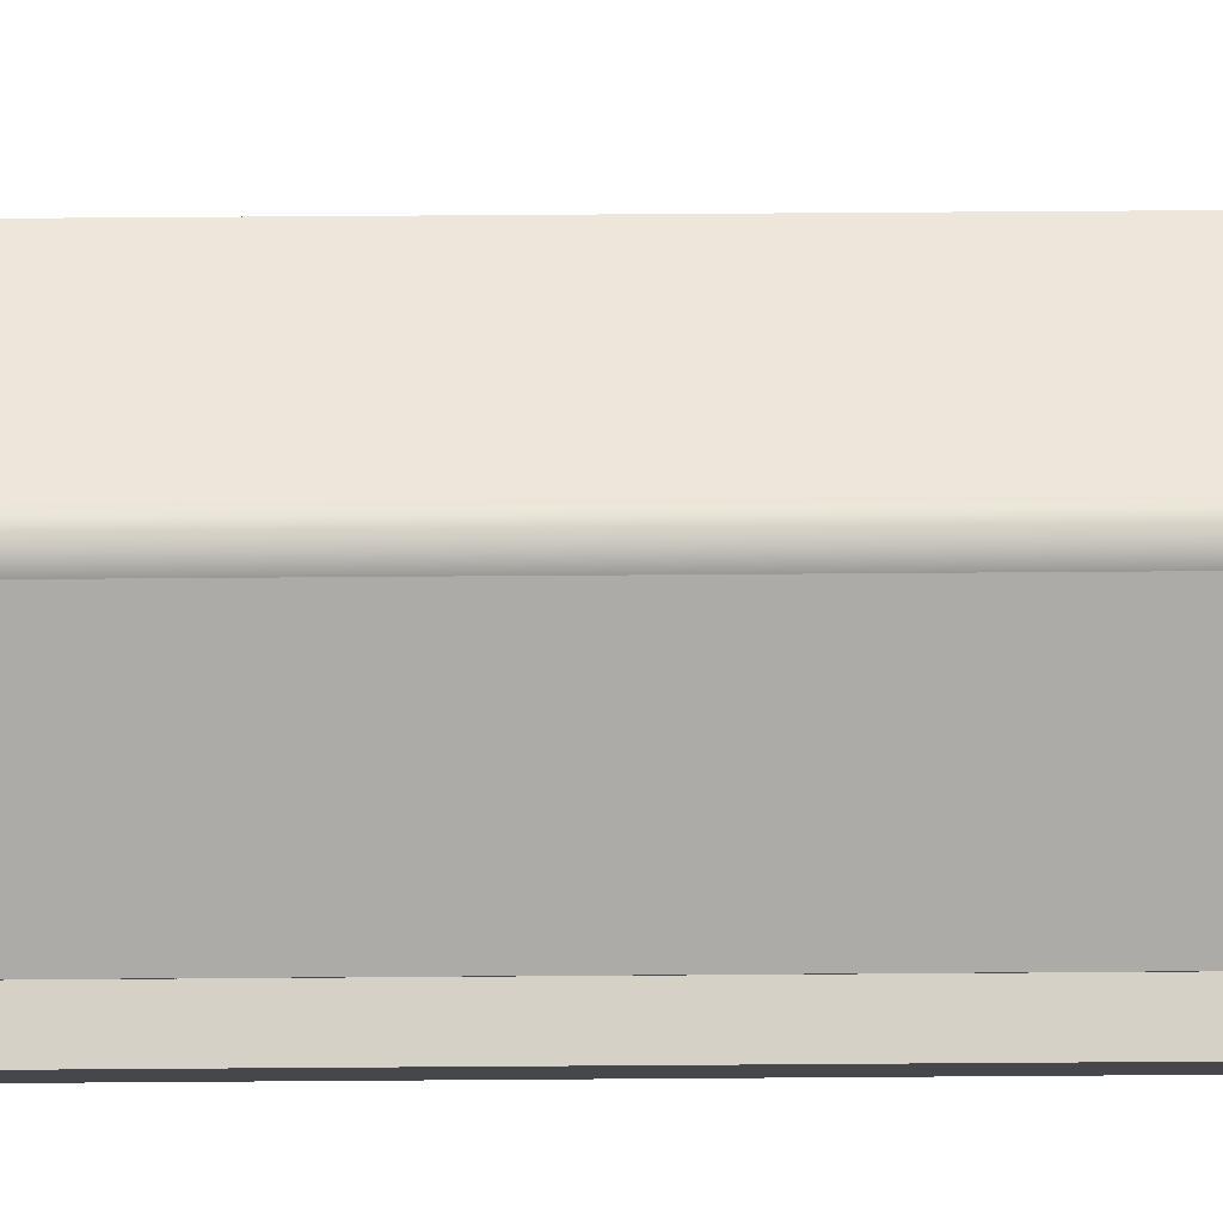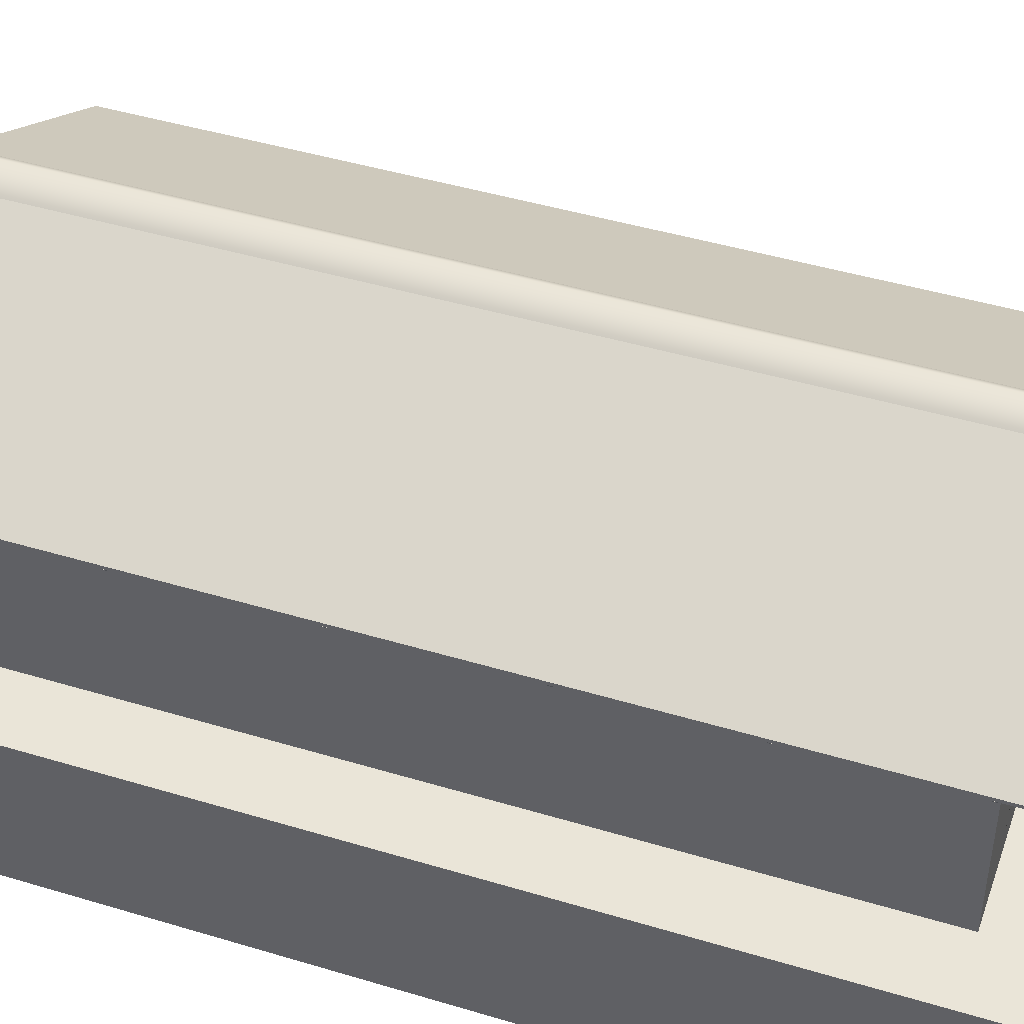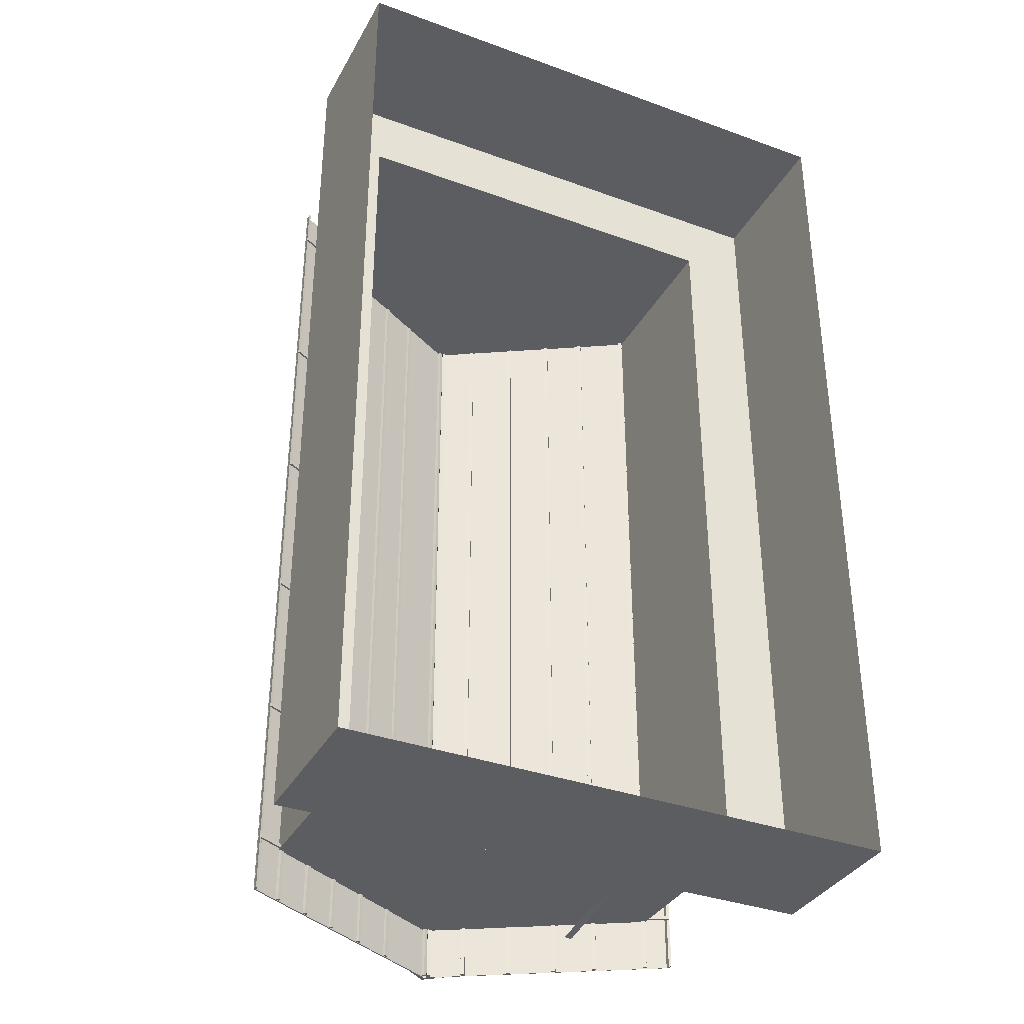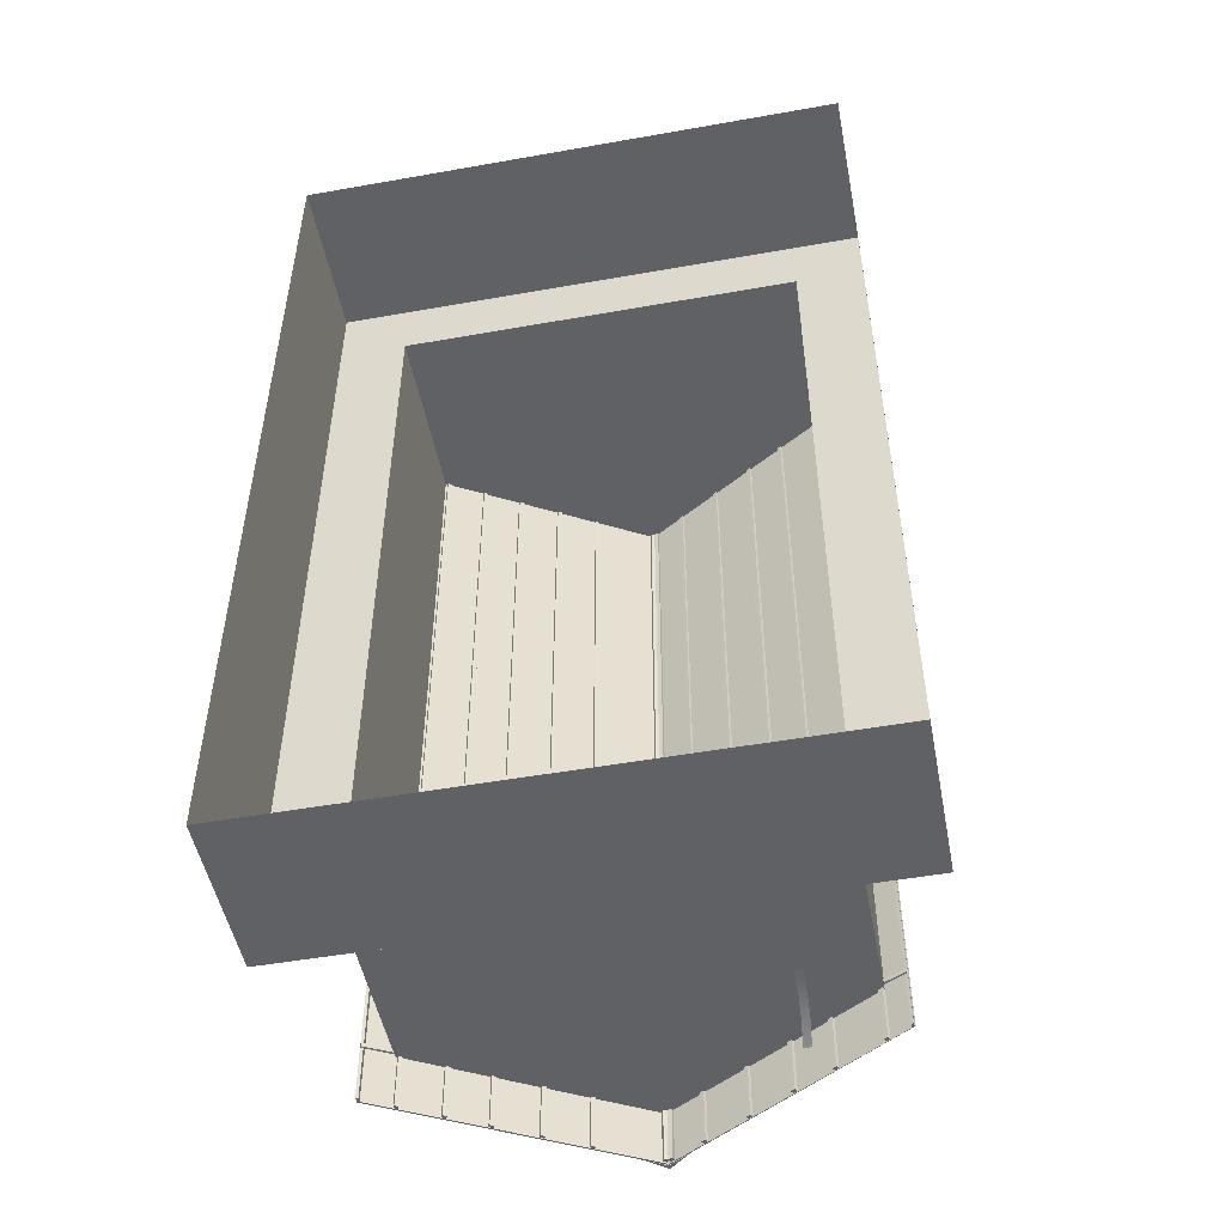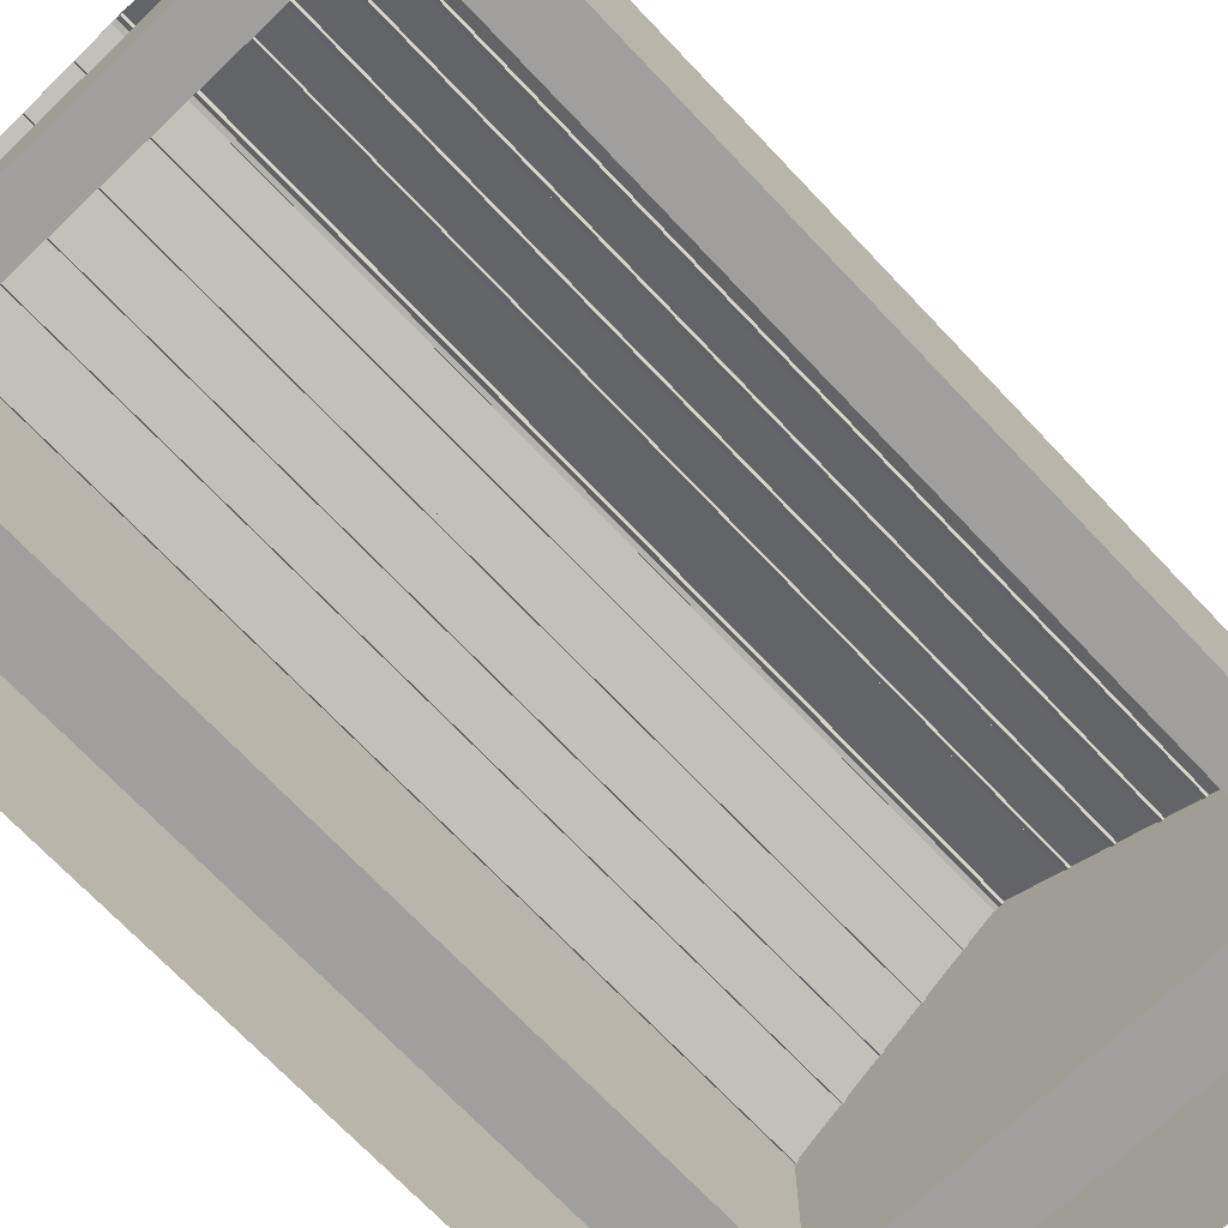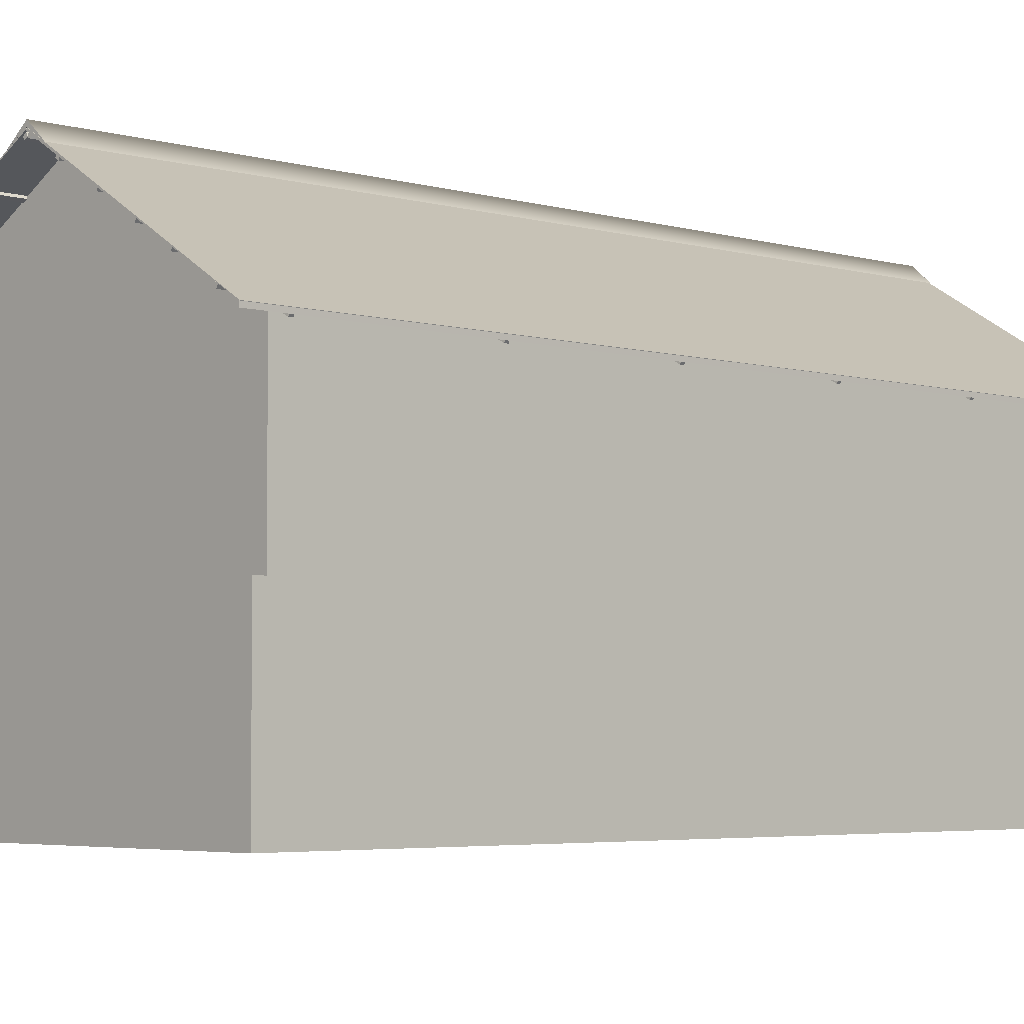
<metadata>
{"format":"obj","ext":"obj","renderer":"f3d","projection":"perspective","resolution":1024,"background":"white","views":[{"elev":79.7,"azim":89.6,"up":"+Z"},{"elev":44.9,"azim":-70.7,"up":"+Z"},{"elev":-35.5,"azim":154.4,"up":"+Y"},{"elev":-50.4,"azim":-169.0,"up":"+Y"},{"elev":-71.3,"azim":43.5,"up":"+Z"},{"elev":-4.3,"azim":-133.2,"up":"+Z"}]}
</metadata>
<code>
v  -3.542 -7.349 0.1
v  -3.542 -7.349 3.273
v  -3.542 7.077 3.273
v  -3.542 7.077 0.1
v  0.1619 7.077 0.1
v  0.1021 7.077 5.457
v  3.866 7.077 3.378
v  3.866 7.077 0.1
v  3.866 -7.349 0.1
v  3.866 -7.349 3.378
v  0.0977 -7.349 5.478
v  4.336 -8.294 3.187
v  4.336 7.773 3.187
v  0.1051 7.773 5.508
v  0.1051 -8.294 5.508
v  0.08338 -8.294 5.511
v  0.084 7.773 5.513
v  -3.93 7.773 3.067
v  -3.93 -8.294 3.067
v  0.1034 7.773 5.486
v  4.334 7.773 3.157
v  4.334 -8.294 3.157
v  0.09917 -8.294 5.48
v  -3.928 7.773 3.062
v  0.09281 7.773 5.474
v  0.09181 -8.294 5.495
v  -3.928 -8.294 3.062
v  -0.2717 -8.294 5.307
v  0.08509 -8.294 5.609
v  0.0851 7.773 5.609
v  -0.2862 7.773 5.292
v  0.492 7.773 5.299
v  0.0879 7.773 5.519
v  0.492 -8.288 5.299
v  0.08789 -8.299 5.519
v  0.492 -8.289 5.299
v  -0.2717 -8.295 5.307
v  4.288 7.772 3.187
v  4.288 -8.293 3.187
v  4.332 -8.293 3.164
v  4.332 7.772 3.164
v  4.288 7.772 3.103
v  4.331 7.772 3.076
v  4.331 -8.293 3.076
v  4.288 -8.293 3.103
v  -3.869 7.772 3.013
v  -3.869 -8.293 3.013
v  -3.912 -8.293 2.99
v  -3.912 7.772 2.99
v  -3.869 7.772 3.097
v  -3.912 7.772 3.071
v  -3.912 -8.293 3.071
v  -3.869 -8.293 3.097
v  -3.542 7.077 0.1
v  -4.776 8.248 0.1
v  -4.776 -8.25 0.1
v  3.866 7.077 0.1
v  5.1 8.248 0.1
v  3.866 -7.349 0.1
v  5.1 -8.25 0.1
v  -4.776 8.248 -2.727
v  -4.776 -8.25 -2.727
v  5.1 8.248 -2.727
v  5.1 -8.25 -2.727
v  -3.513 -8.285 3.232
v  -3.513 7.767 3.232
v  -3.447 7.767 3.27
v  -3.447 -8.285 3.27
v  -3.545 -8.285 3.287
v  -3.479 -8.285 3.325
v  -3.479 7.767 3.325
v  -3.545 7.767 3.287
v  -2.702 -8.285 3.733
v  -2.702 7.767 3.733
v  -2.636 7.767 3.771
v  -2.636 -8.285 3.771
v  -2.733 -8.285 3.787
v  -2.667 -8.285 3.826
v  -2.667 7.767 3.826
v  -2.733 7.767 3.787
v  -2.036 -8.285 4.129
v  -2.036 7.767 4.129
v  -1.97 7.767 4.168
v  -1.97 -8.285 4.168
v  -2.068 -8.285 4.184
v  -2.002 -8.285 4.222
v  -2.002 7.767 4.222
v  -2.068 7.767 4.184
v  -1.303 -8.285 4.579
v  -1.303 7.767 4.579
v  -1.237 7.767 4.617
v  -1.237 -8.285 4.617
v  -1.335 -8.285 4.634
v  -1.269 -8.285 4.672
v  -1.269 7.767 4.672
v  -1.335 7.767 4.634
v  -0.5543 -8.285 5.036
v  -0.5543 7.767 5.036
v  -0.4882 7.767 5.074
v  -0.4882 -8.285 5.074
v  -0.586 -8.285 5.091
v  -0.5199 -8.285 5.129
v  -0.5199 7.767 5.129
v  -0.586 7.767 5.091
v  -0.000312 -8.285 5.367
v  -0.000305 7.767 5.367
v  0.0734 7.767 5.387
v  0.0734 -8.285 5.387
v  -0.01673 -8.285 5.428
v  0.05699 -8.285 5.448
v  0.05699 7.767 5.448
v  -0.01672 7.767 5.428
v  0.06846 -8.285 5.404
v  0.06847 7.767 5.404
v  0.1346 7.767 5.366
v  0.1345 -8.285 5.366
v  0.1002 -8.285 5.459
v  0.1663 -8.285 5.421
v  0.1663 7.767 5.421
v  0.1002 7.767 5.459
v  1.088 -8.285 4.889
v  1.088 7.767 4.889
v  1.154 7.767 4.851
v  1.154 -8.285 4.851
v  1.12 -8.285 4.944
v  1.186 -8.285 4.906
v  1.186 7.767 4.906
v  1.12 7.767 4.944
v  1.777 -8.285 4.499
v  1.777 7.767 4.499
v  1.843 7.767 4.461
v  1.843 -8.285 4.461
v  1.809 -8.285 4.554
v  1.875 -8.285 4.516
v  1.875 7.767 4.516
v  1.809 7.767 4.554
v  2.468 -8.285 4.119
v  2.468 7.767 4.119
v  2.534 7.767 4.081
v  2.534 -8.285 4.081
v  2.5 -8.285 4.174
v  2.566 -8.285 4.136
v  2.566 7.767 4.136
v  2.5 7.767 4.174
v  3.104 -8.285 3.766
v  3.104 7.767 3.766
v  3.17 7.767 3.728
v  3.17 -8.285 3.728
v  3.136 -8.285 3.821
v  3.202 -8.285 3.783
v  3.202 7.767 3.783
v  3.136 7.767 3.821
v  3.749 -8.285 3.41
v  3.749 7.767 3.41
v  3.816 7.767 3.372
v  3.816 -8.285 3.372
v  3.781 -8.285 3.465
v  3.847 -8.285 3.427
v  3.847 7.767 3.427
v  3.781 7.767 3.465
v  3.866 -1.897 3.326
v  4.333 -1.897 3.077
v  4.315 -1.893 3.045
v  3.866 -1.893 3.281
v  3.865 -1.965 3.325
v  3.865 -1.961 3.28
v  4.314 -1.961 3.044
v  4.333 -1.965 3.076
v  3.866 -4.609 3.326
v  4.333 -4.609 3.077
v  4.315 -4.606 3.045
v  3.866 -4.606 3.281
v  3.865 -4.677 3.325
v  3.865 -4.674 3.28
v  4.314 -4.674 3.044
v  4.333 -4.677 3.076
v  3.866 -7.282 3.326
v  4.333 -7.282 3.077
v  4.315 -7.278 3.045
v  3.866 -7.278 3.281
v  3.865 -7.35 3.325
v  3.865 -7.347 3.28
v  4.314 -7.347 3.044
v  4.333 -7.35 3.076
v  3.866 0.9909 3.326
v  4.333 0.9909 3.077
v  4.315 0.9944 3.045
v  3.866 0.9944 3.281
v  3.865 0.9226 3.325
v  3.865 0.9261 3.28
v  4.314 0.9261 3.044
v  4.333 0.9226 3.076
v  3.866 3.904 3.326
v  4.333 3.904 3.077
v  4.315 3.908 3.045
v  3.866 3.908 3.281
v  3.865 3.836 3.325
v  3.865 3.839 3.28
v  4.314 3.839 3.044
v  4.333 3.836 3.076
v  3.866 7.08 3.326
v  4.333 7.08 3.077
v  4.315 7.084 3.045
v  3.866 7.084 3.281
v  3.865 7.012 3.325
v  3.865 7.015 3.28
v  4.314 7.015 3.044
v  4.333 7.012 3.076
v  -2.43 -7.368 2.586
v  -2.293 -7.356 2.586
v  -2.29 -7.37 2.915
v  -2.427 -7.382 2.916
v  -2.28 -7.409 3.242
v  -2.417 -7.421 3.245
v  -2.259 -7.471 3.565
v  -2.396 -7.484 3.57
v  -2.226 -7.557 3.881
v  -2.363 -7.57 3.888
v  -2.339 -7.625 4.043
v  -2.202 -7.612 4.035
v  -2.43 -7.368 2.274
v  -2.293 -7.356 2.274
v  -2.431 -7.359 0.1105
v  -2.294 -7.347 0.1105
v  -3.542 7.08 3.182
v  -3.542 7.084 3.138
v  -3.896 7.084 2.958
v  -3.914 7.08 2.989
v  -3.541 7.012 3.181
v  -3.913 7.012 2.988
v  -3.895 7.015 2.957
v  -3.541 7.015 3.136
v  -3.542 3.904 3.182
v  -3.542 3.908 3.138
v  -3.896 3.908 2.958
v  -3.914 3.904 2.989
v  -3.542 3.836 3.181
v  -3.913 3.836 2.988
v  -3.895 3.839 2.957
v  -3.541 3.839 3.136
v  -3.542 0.9909 3.182
v  -3.542 0.9944 3.138
v  -3.896 0.9944 2.958
v  -3.914 0.9909 2.989
v  -3.542 0.9226 3.181
v  -3.913 0.9226 2.988
v  -3.895 0.9261 2.957
v  -3.541 0.9261 3.136
v  -3.542 -1.897 3.182
v  -3.542 -1.893 3.138
v  -3.896 -1.893 2.958
v  -3.914 -1.897 2.989
v  -3.542 -1.965 3.181
v  -3.913 -1.965 2.988
v  -3.895 -1.961 2.957
v  -3.541 -1.961 3.136
v  -3.542 -4.609 3.182
v  -3.542 -4.606 3.138
v  -3.896 -4.606 2.958
v  -3.914 -4.609 2.989
v  -3.542 -4.677 3.181
v  -3.913 -4.677 2.988
v  -3.895 -4.674 2.957
v  -3.541 -4.674 3.136
v  -3.542 -7.282 3.182
v  -3.542 -7.278 3.138
v  -3.896 -7.278 2.958
v  -3.914 -7.282 2.989
v  -3.542 -7.35 3.181
v  -3.913 -7.35 2.988
v  -3.895 -7.347 2.957
v  -3.541 -7.347 3.136
g SAN_RUMAHGEN05
f 1 2 3 4
f 5 4 3 6
f 5 6 7 8
f 9 10 11 2
f 9 2 1
f 10 9 8 7
f 12 13 14 15
f 16 17 18 19
f 20 21 22 23
f 24 25 26 27
f 20 23 15 14
f 23 22 12 15
f 22 21 13 12
f 21 20 14 13
f 24 27 19 18
f 27 26 16 19
f 26 25 17 16
f 25 24 18 17
f 28 29 30 31
f 30 32 33
f 31 30 33
f 32 30 29 34
f 29 35 36
f 37 35 29
f 38 39 40 41
f 42 43 44 45
f 38 41 43 42
f 41 40 44 43
f 40 39 45 44
f 39 38 42 45
f 46 47 48 49
f 50 51 52 53
f 46 49 51 50
f 49 48 52 51
f 48 47 53 52
f 47 46 50 53
f 1 54 55 56
f 54 57 58 55
f 59 1 56 60
f 57 59 60 58
f 56 55 61 62
f 58 63 61 55
f 60 56 62 64
f 58 60 64 63
f 65 66 67 68
f 69 70 71 72
f 72 71 67 66
f 69 72 66 65
f 70 69 65 68
f 71 70 68 67
f 73 74 75 76
f 77 78 79 80
f 80 79 75 74
f 77 80 74 73
f 78 77 73 76
f 79 78 76 75
f 81 82 83 84
f 85 86 87 88
f 88 87 83 82
f 85 88 82 81
f 86 85 81 84
f 87 86 84 83
f 89 90 91 92
f 93 94 95 96
f 96 95 91 90
f 93 96 90 89
f 94 93 89 92
f 95 94 92 91
f 97 98 99 100
f 101 102 103 104
f 104 103 99 98
f 101 104 98 97
f 102 101 97 100
f 103 102 100 99
f 105 106 107 108
f 109 110 111 112
f 112 111 107 106
f 109 112 106 105
f 110 109 105 108
f 111 110 108 107
f 113 114 115 116
f 117 118 119 120
f 120 119 115 114
f 117 120 114 113
f 118 117 113 116
f 119 118 116 115
f 121 122 123 124
f 125 126 127 128
f 128 127 123 122
f 125 128 122 121
f 126 125 121 124
f 127 126 124 123
f 129 130 131 132
f 133 134 135 136
f 136 135 131 130
f 133 136 130 129
f 134 133 129 132
f 135 134 132 131
f 137 138 139 140
f 141 142 143 144
f 144 143 139 138
f 141 144 138 137
f 142 141 137 140
f 143 142 140 139
f 145 146 147 148
f 149 150 151 152
f 152 151 147 146
f 149 152 146 145
f 150 149 145 148
f 151 150 148 147
f 153 154 155 156
f 157 158 159 160
f 160 159 155 154
f 157 160 154 153
f 158 157 153 156
f 159 158 156 155
f 161 162 163 164
f 165 166 167 168
f 168 167 163 162
f 165 168 162 161
f 166 165 161 164
f 167 166 164 163
f 169 170 171 172
f 173 174 175 176
f 176 175 171 170
f 173 176 170 169
f 174 173 169 172
f 175 174 172 171
f 177 178 179 180
f 181 182 183 184
f 184 183 179 178
f 181 184 178 177
f 182 181 177 180
f 183 182 180 179
f 185 186 187 188
f 189 190 191 192
f 192 191 187 186
f 189 192 186 185
f 190 189 185 188
f 191 190 188 187
f 193 194 195 196
f 197 198 199 200
f 200 199 195 194
f 197 200 194 193
f 198 197 193 196
f 199 198 196 195
f 201 202 203 204
f 205 206 207 208
f 208 207 203 202
f 205 208 202 201
f 206 205 201 204
f 207 206 204 203
f 209 210 211 212
f 212 211 213 214
f 214 213 215 216
f 216 215 217 218
f 219 218 217 220
f 210 209 221 222
f 222 221 223 224
f 225 226 227 228
f 229 230 231 232
f 230 228 227 231
f 229 225 228 230
f 232 226 225 229
f 231 227 226 232
f 233 234 235 236
f 237 238 239 240
f 238 236 235 239
f 237 233 236 238
f 240 234 233 237
f 239 235 234 240
f 241 242 243 244
f 245 246 247 248
f 246 244 243 247
f 245 241 244 246
f 248 242 241 245
f 247 243 242 248
f 249 250 251 252
f 253 254 255 256
f 254 252 251 255
f 253 249 252 254
f 256 250 249 253
f 255 251 250 256
f 257 258 259 260
f 261 262 263 264
f 262 260 259 263
f 261 257 260 262
f 264 258 257 261
f 263 259 258 264
f 265 266 267 268
f 269 270 271 272
f 270 268 267 271
f 269 265 268 270
f 272 266 265 269
f 271 267 266 272

</code>
